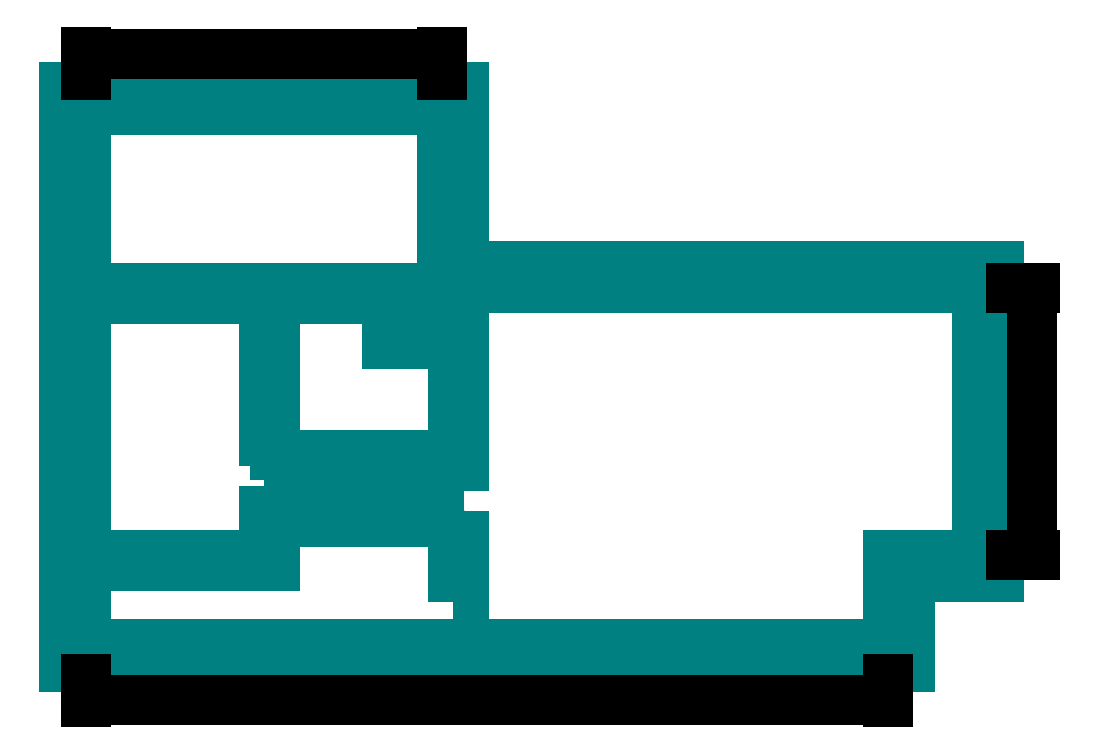
<metadata>
{"format":"dxf","ext":"dxf","renderer":"ezdxf+matplotlib","layout":"modelspace","background":"white","min_lineweight":24,"dpi":150}
</metadata>
<code>
0
SECTION
2
ENTITIES
0
HATCH
8
inner walls
10
0
20
0
30
0
210
0
220
0
230
1
2
ansi31
70
    0
71
    0
91
    1
92
    0
93
   10
72
    1
10
2
20
34
11
30
21
34
72
    1
10
30
20
34
11
30
21
30
72
    1
10
30
20
30
11
36
21
30
72
    1
10
36
20
30
11
36
21
18
72
    1
10
36
20
18
11
35
21
18
72
    1
10
35
20
18
11
35
21
29
72
    1
10
35
20
29
11
29
21
29
72
    1
10
29
20
29
11
29
21
33
72
    1
10
29
20
33
11
2
21
33
72
    1
10
2
20
33
11
2
21
34
97
    0
75
    0
76
    1
52
0
41
0.5
77
    0
78
    0
98
    0
0
HATCH
8
inner walls
10
0
20
0
30
0
210
0
220
0
230
1
2
ansi31
70
    0
71
    0
91
    1
92
    0
93
    4
72
    1
10
35
20
14
11
30
21
14
72
    1
10
30
20
14
11
30
21
13
72
    1
10
30
20
13
11
35
21
13
72
    1
10
35
20
13
11
35
21
14
97
    0
75
    0
76
    1
52
0
41
0.5
77
    0
78
    0
98
    0
0
HATCH
8
inner walls
10
0
20
0
30
0
210
0
220
0
230
1
2
ansi31
70
    0
71
    0
91
    1
92
    0
93
   10
72
    1
10
18
20
14
11
26
21
14
72
    1
10
26
20
14
11
26
21
13
72
    1
10
26
20
13
11
19
21
13
72
    1
10
19
20
13
11
19
21
9
72
    1
10
19
20
9
11
18
21
9
72
    1
10
18
20
9
11
2
21
9
72
    1
10
2
20
9
11
2
21
10
72
    1
10
2
20
10
11
18
21
10
72
    1
10
18
20
10
11
18
21
13
72
    1
10
18
20
13
11
18
21
14
97
    0
75
    0
76
    1
52
0
41
0.5
77
    0
78
    0
98
    0
0
HATCH
8
inner walls
10
0
20
0
30
0
210
0
220
0
230
1
2
ansi31
70
    0
71
    0
91
    1
92
    0
93
    4
72
    1
10
35
20
18
11
30
21
18
72
    1
10
30
20
18
11
30
21
19
72
    1
10
30
20
19
11
35
21
19
72
    1
10
35
20
19
11
35
21
18
97
    0
75
    0
76
    1
52
0
41
0.5
77
    0
78
    0
98
    0
0
HATCH
8
inner walls
10
0
20
0
30
0
210
0
220
0
230
1
2
ansi31
70
    0
71
    0
91
    1
92
    0
93
    6
72
    1
10
18
20
18
11
26
21
18
72
    1
10
26
20
18
11
26
21
19
72
    1
10
26
20
19
11
19
21
19
72
    1
10
19
20
19
11
19
21
33
72
    1
10
19
20
33
11
18
21
33
72
    1
10
18
20
33
11
18
21
18
97
    0
75
    0
76
    1
52
0
41
0.5
77
    0
78
    0
98
    0
0
HATCH
8
inner walls
10
0
20
0
30
0
210
0
220
0
230
1
2
ansi31
70
    0
71
    0
91
    1
92
    0
93
    8
72
    1
10
36
20
14
11
35
21
14
72
    1
10
35
20
14
11
35
21
8
72
    1
10
35
20
8
11
36
21
8
72
    1
10
36
20
8
11
36
21
14
72
    1
10
35
20
4
11
36
21
4
72
    1
10
36
20
4
11
36
21
2
72
    1
10
36
20
2
11
35
21
2
72
    1
10
35
20
2
11
35
21
4
97
    0
75
    0
76
    1
52
0
41
1
77
    0
78
    0
98
    0
0
HATCH
8
outer walls
10
0
20
0
30
0
210
0
220
0
230
1
2
ansi31
70
    0
71
    0
91
    1
92
    0
93
   16
72
    1
10
0
20
0
11
76
21
0
72
    1
10
76
20
0
11
76
21
8
72
    1
10
76
20
8
11
84
21
8
72
    1
10
84
20
8
11
84
21
36
72
    1
10
84
20
36
11
36
21
36
72
    1
10
36
20
36
11
36
21
52
72
    1
10
36
20
52
11
0
21
52
72
    1
10
0
20
52
11
0
21
0
72
    1
10
2
20
2
11
74
21
2
72
    1
10
74
20
2
11
74
21
10
72
    1
10
74
20
10
11
82
21
10
72
    1
10
82
20
10
11
82
21
34
72
    1
10
82
20
34
11
34
21
34
72
    1
10
34
20
34
11
34
21
50
72
    1
10
34
20
50
11
2
21
50
72
    1
10
2
20
50
11
2
21
2
97
    0
75
    0
76
    1
52
0
41
1
77
    0
78
    0
98
    0
0
LINE
8
outer walls
10
0
20
0
11
76
21
0
0
LINE
8
outer walls
10
76
20
0
11
76
21
8
0
LINE
8
outer walls
10
76
20
8
11
84
21
8
0
LINE
8
outer walls
10
84
20
8
11
84
21
36
0
LINE
8
outer walls
10
84
20
36
11
36
21
36
0
LINE
8
outer walls
10
36
20
36
11
36
21
52
0
LINE
8
outer walls
10
36
20
52
11
0
21
52
0
LINE
8
outer walls
10
0
20
52
11
0
21
0
0
LINE
8
outer walls
10
2
20
2
11
74
21
2
0
LINE
8
outer walls
10
74
20
2
11
74
21
10
0
LINE
8
outer walls
10
74
20
10
11
82
21
10
0
LINE
8
outer walls
10
82
20
10
11
82
21
34
0
LINE
8
outer walls
10
82
20
34
11
34
21
34
0
LINE
8
outer walls
10
34
20
34
11
34
21
50
0
LINE
8
outer walls
10
34
20
50
11
2
21
50
0
LINE
8
outer walls
10
2
20
50
11
2
21
2
0
DIMENSION
8
dimensions
2
*D1
10
34
20
55
30
0
11
18
21
55.31
31
0
70
   33
71
    5
3
Standard
53
0
210
0
220
0
230
1
13
2
23
53
33
0
14
34
24
53
34
0
0
DIMENSION
8
dimensions
2
*D2
10
87
20
34
30
0
11
86.69
21
22
31
0
70
   33
71
    5
3
Standard
53
0
210
0
220
0
230
1
13
85
23
10
33
0
14
85
24
34
34
0
0
DIMENSION
8
dimensions
2
*D3
10
74
20
-3
30
0
11
38
21
-2.692
31
0
70
   33
71
    5
3
Standard
53
0
210
0
220
0
230
1
13
2
23
-1
33
0
14
74
24
-1
34
0
0
LWPOLYLINE
8
inner walls
90
    4
70
    1
43
0
10
36
20
14
10
35
20
14
10
35
20
8
10
36
20
8
0
LWPOLYLINE
8
inner walls
90
    4
70
    1
43
0
10
35
20
4
10
36
20
4
10
36
20
2
10
35
20
2
0
LINE
8
8x8 modules
10
2
20
50
11
2
21
44
0
LINE
8
8x8 modules
10
2
20
50
11
4
21
50
0
LINE
8
8x8 modules
10
34
20
50
11
34
21
47
0
LINE
8
8x8 modules
10
26
20
2
11
28
21
2
0
LINE
8
8x8 modules
10
74
20
3
11
74
21
8
0
LINE
8
8x8 modules
10
76
20
10
11
74
21
10
0
LINE
8
8x8 modules
10
82
20
13
11
82
21
16
0
LINE
8
8x8 modules
10
10
20
2
11
10
21
9
0
LINE
8
8x8 modules
10
18
20
4
11
18
21
6
0
LINE
8
8x8 modules
10
26
20
6
11
26
21
8
0
LINE
8
8x8 modules
10
42
20
7
11
42
21
9
0
LINE
8
8x8 modules
10
50
20
9
11
50
21
11
0
LINE
8
8x8 modules
10
58
20
10
11
58
21
12
0
LINE
8
8x8 modules
10
66
20
12
11
66
21
14
0
LINE
8
8x8 modules
10
4
20
18
11
6
21
18
0
LINE
8
8x8 modules
10
6
20
26
11
7
21
26
0
LINE
8
8x8 modules
10
7
20
42
11
8
21
42
0
LWPOLYLINE
8
inner walls
90
    4
70
    1
43
0
10
35
20
18
10
30
20
18
10
30
20
19
10
35
20
19
0
LWPOLYLINE
8
inner walls
90
    4
70
    1
43
0
10
35
20
14
10
30
20
14
10
30
20
13
10
35
20
13
0
LWPOLYLINE
8
inner walls
90
   10
70
    1
43
0
10
18
20
13
10
18
20
14
10
26
20
14
10
26
20
13
10
19
20
13
10
19
20
9
10
18
20
9
10
2
20
9
10
2
20
10
10
18
20
10
0
LWPOLYLINE
8
inner walls
90
    6
70
    1
43
0
10
18
20
18
10
26
20
18
10
26
20
19
10
19
20
19
10
19
20
33
10
18
20
33
0
LWPOLYLINE
8
inner walls
90
    2
70
    0
43
0
10
35
20
13
10
36
20
14
0
LWPOLYLINE
8
inner walls
90
   10
70
    1
43
0
10
18
20
14
10
26
20
14
10
26
20
13
10
19
20
13
10
19
20
9
10
18
20
9
10
2
20
9
10
2
20
10
10
18
20
10
10
18
20
13
0
LWPOLYLINE
8
inner walls
90
    2
70
    0
43
0
10
34
20
34
10
37
20
34
0
LWPOLYLINE
8
inner walls
90
   10
70
    1
43
0
10
2
20
34
10
30
20
34
10
30
20
30
10
36
20
30
10
36
20
18
10
35
20
18
10
35
20
29
10
29
20
29
10
29
20
33
10
2
20
33
0
ENDSEC
0
EOF

</code>
